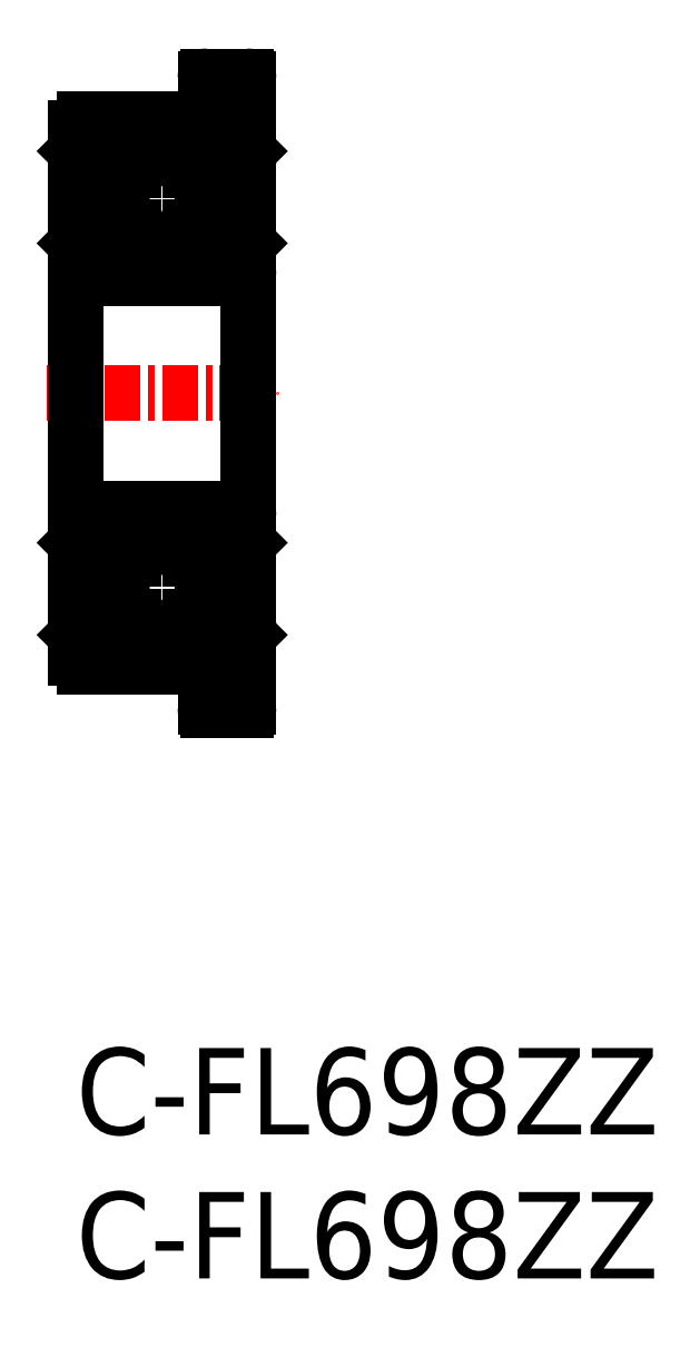
<metadata>
{"format":"dxf","ext":"dxf","renderer":"ezdxf+matplotlib","layout":"modelspace","background":"white","min_lineweight":24,"dpi":150}
</metadata>
<code>
0
SECTION
2
ENTITIES
0
LINE
8
CENTER
10
-1
20
22.75
30
0
11
7
21
22.75
31
0
0
CIRCLE
8
0
10
3
20
29.5
30
0
40
1.4
0
LINE
8
0
10
4.833
20
30.5
30
0
11
3.98
21
30.5
31
0
0
LINE
8
0
10
4.833
20
28.5
30
0
11
3.98
21
28.5
31
0
0
ARC
8
0
10
4.288
20
32.46
30
0
40
0.3
50
225
51
45
0
LINE
8
0
10
5.7
20
26.75
30
0
11
0.3
21
26.75
31
0
0
LINE
8
0
10
4.833
20
17
30
0
11
3.98
21
17
31
0
0
ARC
8
0
10
4.288
20
13.03
30
0
40
0.3
50
315
51
135
0
LINE
8
0
10
4.833
20
15
30
0
11
3.98
21
15
31
0
0
CIRCLE
8
0
10
3
20
16
30
0
40
1.4
0
LINE
8
0
10
5.7
20
18.75
30
0
11
0.3
21
18.75
31
0
0
LINE
8
0
10
0
20
13.55
30
0
11
0
21
31.95
31
0
0
LINE
8
0
10
0.3
20
13.25
30
0
11
4.076
21
13.25
31
0
0
ARC
8
0
10
0.3
20
13.55
30
0
40
0.3
50
180
51
270
0
LINE
8
0
10
1.167
20
17
30
0
11
2.02
21
17
31
0
0
LINE
8
0
10
1.167
20
15
30
0
11
2.02
21
15
31
0
0
LINE
8
0
10
0.7822
20
17.1
30
0
11
0.7822
21
15.34
31
0
0
LINE
8
0
10
0.64
20
15.28
30
0
11
0.64
21
17.1
31
0
0
LINE
8
0
10
0.9245
20
14.41
30
0
11
0.9245
21
15
31
0
0
LINE
8
0
10
1.067
20
14.41
30
0
11
1.067
21
15.06
31
0
0
LINE
8
0
10
1.067
20
14.9
30
0
11
1.167
21
15
31
0
0
ARC
8
0
10
0.7478
20
14.41
30
0
40
0.1767
50
210.6
51
0
0
ARC
8
0
10
0.7478
20
14.41
30
0
40
0.3189
50
210.6
51
0
0
LINE
8
0
10
0.4787
20
14.52
30
0
11
0.5957
21
14.32
31
0
0
LINE
8
0
10
0.3563
20
14.44
30
0
11
0.4733
21
14.25
31
0
0
ARC
8
0
10
0.4787
20
14.52
30
0
40
0.1422
50
120
51
210.6
0
LINE
8
0
10
0.4076
20
14.64
30
0
11
0.5308
21
14.71
31
0
0
LINE
8
0
10
0.5308
20
14.71
30
0
11
0.6019
21
14.59
31
0
0
LINE
8
0
10
0.6019
20
14.59
30
0
11
0.4787
21
14.52
31
0
0
LINE
8
0
10
0.1
20
14.45
30
0
11
0.3556
21
14.45
31
0
0
LINE
8
0
10
0
20
14.35
30
0
11
0.1
21
14.45
31
0
0
LINE
8
0
10
0.9245
20
15
30
0
11
0.64
21
15.28
31
0
0
LINE
8
0
10
1.067
20
15.06
30
0
11
0.7822
21
15.34
31
0
0
LINE
8
0
10
1.067
20
17.1
30
0
11
1.167
21
17
31
0
0
LINE
8
0
10
0.1
20
17.45
30
0
11
1.067
21
17.45
31
0
0
LINE
8
0
10
0
20
17.55
30
0
11
0.1
21
17.45
31
0
0
LINE
8
0
10
0.9956
20
17.25
30
0
11
0.9956
21
17.1
31
0
0
LINE
8
0
10
1.067
20
17.45
30
0
11
1.067
21
17.1
31
0
0
ARC
8
0
10
0.7822
20
17.1
30
0
40
0.1422
50
90
51
180
0
LINE
8
0
10
0.7822
20
17.25
30
0
11
0.9956
21
17.25
31
0
0
LINE
8
0
10
0.9956
20
17.1
30
0
11
0.7822
21
17.1
31
0
0
ARC
8
0
10
0.3
20
18.45
30
0
40
0.3
50
90
51
180
0
LINE
8
0
10
1.067
20
30.44
30
0
11
0.7822
21
30.15
31
0
0
LINE
8
0
10
0.9245
20
30.5
30
0
11
0.64
21
30.21
31
0
0
LINE
8
0
10
1.167
20
28.5
30
0
11
2.02
21
28.5
31
0
0
LINE
8
0
10
1.067
20
28.05
30
0
11
1.067
21
28.4
31
0
0
LINE
8
0
10
0.9956
20
28.25
30
0
11
0.9956
21
28.39
31
0
0
ARC
8
0
10
0.7822
20
28.39
30
0
40
0.1422
50
180
51
270
0
ARC
8
0
10
0.3
20
27.05
30
0
40
0.3
50
180
51
270
0
LINE
8
0
10
0.1
20
28.05
30
0
11
1.067
21
28.05
31
0
0
LINE
8
0
10
0
20
27.95
30
0
11
0.1
21
28.05
31
0
0
LINE
8
0
10
0.7822
20
28.25
30
0
11
0.9956
21
28.25
31
0
0
LINE
8
0
10
0.64
20
30.21
30
0
11
0.64
21
28.39
31
0
0
LINE
8
0
10
0.7822
20
28.39
30
0
11
0.7822
21
30.15
31
0
0
LINE
8
0
10
1.067
20
28.4
30
0
11
1.167
21
28.5
31
0
0
LINE
8
0
10
0.9956
20
28.39
30
0
11
0.7822
21
28.39
31
0
0
LINE
8
0
10
1.167
20
30.5
30
0
11
2.02
21
30.5
31
0
0
LINE
8
0
10
0.3
20
32.25
30
0
11
4.076
21
32.25
31
0
0
ARC
8
0
10
0.7478
20
31.08
30
0
40
0.3189
50
1.3e-14
51
149.4
0
ARC
8
0
10
0.7478
20
31.08
30
0
40
0.1767
50
0
51
149.4
0
LINE
8
0
10
0
20
31.15
30
0
11
0.1
21
31.05
31
0
0
LINE
8
0
10
0.1
20
31.05
30
0
11
0.3556
21
31.05
31
0
0
LINE
8
0
10
0.6019
20
30.9
30
0
11
0.4787
21
30.98
31
0
0
LINE
8
0
10
0.5308
20
30.78
30
0
11
0.6019
21
30.9
31
0
0
LINE
8
0
10
0.4076
20
30.85
30
0
11
0.5308
21
30.78
31
0
0
ARC
8
0
10
0.4787
20
30.98
30
0
40
0.1422
50
149.4
51
240
0
LINE
8
0
10
0.3563
20
31.05
30
0
11
0.4733
21
31.25
31
0
0
LINE
8
0
10
0.4787
20
30.98
30
0
11
0.5957
21
31.17
31
0
0
LINE
8
0
10
1.067
20
30.6
30
0
11
1.167
21
30.5
31
0
0
LINE
8
0
10
1.067
20
31.08
30
0
11
1.067
21
30.44
31
0
0
LINE
8
0
10
0.9245
20
31.08
30
0
11
0.9245
21
30.5
31
0
0
ARC
8
0
10
0.3
20
31.95
30
0
40
0.3
50
90
51
180
0
LINE
8
0
10
6
20
11.85
30
0
11
6
21
33.65
31
0
0
LINE
8
0
10
4.6
20
11.75
30
0
11
5.9
21
11.75
31
0
0
LINE
8
0
10
4.5
20
12.82
30
0
11
4.5
21
11.85
31
0
0
LINE
8
0
10
4.5
20
13.25
30
0
11
4.5
21
13.25
31
0
0
LINE
8
0
10
5.218
20
17.1
30
0
11
5.218
21
15.34
31
0
0
LINE
8
0
10
5.36
20
15.28
30
0
11
5.36
21
17.1
31
0
0
LINE
8
0
10
5.9
20
14.45
30
0
11
5.644
21
14.45
31
0
0
LINE
8
0
10
4.933
20
14.9
30
0
11
4.833
21
15
31
0
0
LINE
8
0
10
4.933
20
14.41
30
0
11
4.933
21
15.06
31
0
0
LINE
8
0
10
5.076
20
14.41
30
0
11
5.076
21
15
31
0
0
ARC
8
0
10
5.252
20
14.41
30
0
40
0.3189
50
180
51
330
0
LINE
8
0
10
5.644
20
14.45
30
0
11
5.528
21
14.25
31
0
0
LINE
8
0
10
5.521
20
14.52
30
0
11
5.405
21
14.32
31
0
0
LINE
8
0
10
5.469
20
14.71
30
0
11
5.398
21
14.59
31
0
0
LINE
8
0
10
5.592
20
14.64
30
0
11
5.469
21
14.71
31
0
0
LINE
8
0
10
5.398
20
14.59
30
0
11
5.521
21
14.52
31
0
0
ARC
8
0
10
5.521
20
14.52
30
0
40
0.1422
50
330
51
60
0
ARC
8
0
10
5.252
20
14.41
30
0
40
0.1767
50
180
51
330
0
LINE
8
0
10
4.933
20
15.06
30
0
11
5.218
21
15.34
31
0
0
LINE
8
0
10
5.076
20
15
30
0
11
5.36
21
15.28
31
0
0
LINE
8
0
10
6
20
14.35
30
0
11
5.9
21
14.45
31
0
0
LINE
8
0
10
5.9
20
17.45
30
0
11
4.933
21
17.45
31
0
0
LINE
8
0
10
4.933
20
17.1
30
0
11
4.833
21
17
31
0
0
LINE
8
0
10
4.933
20
17.45
30
0
11
4.933
21
17.1
31
0
0
LINE
8
0
10
5.004
20
17.1
30
0
11
5.218
21
17.1
31
0
0
LINE
8
0
10
5.004
20
17.25
30
0
11
5.004
21
17.1
31
0
0
LINE
8
0
10
5.218
20
17.25
30
0
11
5.004
21
17.25
31
0
0
ARC
8
0
10
5.218
20
17.1
30
0
40
0.1422
50
0
51
90
0
LINE
8
0
10
6
20
17.55
30
0
11
5.9
21
17.45
31
0
0
LINE
8
0
10
6
20
17.35
30
0
11
6
21
17.35
31
0
0
ARC
8
0
10
5.7
20
18.45
30
0
40
0.3
50
0
51
90
0
LINE
8
0
10
6
20
22.75
30
0
11
6
21
22.75
31
0
0
LINE
8
0
10
5.076
20
30.5
30
0
11
5.36
21
30.21
31
0
0
LINE
8
0
10
4.933
20
30.44
30
0
11
5.218
21
30.15
31
0
0
LINE
8
0
10
5.004
20
28.25
30
0
11
5.004
21
28.39
31
0
0
LINE
8
0
10
4.933
20
28.05
30
0
11
4.933
21
28.4
31
0
0
ARC
8
0
10
5.218
20
28.39
30
0
40
0.1422
50
270
51
0
0
LINE
8
0
10
5.9
20
28.05
30
0
11
4.933
21
28.05
31
0
0
LINE
8
0
10
5.218
20
28.25
30
0
11
5.004
21
28.25
31
0
0
ARC
8
0
10
5.7
20
27.05
30
0
40
0.3
50
270
51
0
0
LINE
8
0
10
6
20
27.95
30
0
11
5.9
21
28.05
31
0
0
LINE
8
0
10
5.36
20
30.21
30
0
11
5.36
21
28.39
31
0
0
LINE
8
0
10
5.218
20
28.39
30
0
11
5.218
21
30.15
31
0
0
LINE
8
0
10
4.933
20
28.4
30
0
11
4.833
21
28.5
31
0
0
LINE
8
0
10
5.004
20
28.39
30
0
11
5.218
21
28.39
31
0
0
LINE
8
0
10
4.5
20
32.67
30
0
11
4.5
21
33.65
31
0
0
LINE
8
0
10
5.9
20
31.05
30
0
11
5.644
21
31.05
31
0
0
ARC
8
0
10
5.252
20
31.08
30
0
40
0.3189
50
30
51
180
0
LINE
8
0
10
4.933
20
31.08
30
0
11
4.933
21
30.44
31
0
0
LINE
8
0
10
4.933
20
30.6
30
0
11
4.833
21
30.5
31
0
0
ARC
8
0
10
5.521
20
30.98
30
0
40
0.1422
50
300
51
30
0
LINE
8
0
10
5.398
20
30.9
30
0
11
5.521
21
30.98
31
0
0
LINE
8
0
10
5.592
20
30.85
30
0
11
5.469
21
30.78
31
0
0
LINE
8
0
10
5.469
20
30.78
30
0
11
5.398
21
30.9
31
0
0
LINE
8
0
10
5.521
20
30.98
30
0
11
5.405
21
31.17
31
0
0
LINE
8
0
10
5.644
20
31.05
30
0
11
5.528
21
31.24
31
0
0
LINE
8
0
10
5.076
20
31.08
30
0
11
5.076
21
30.5
31
0
0
ARC
8
0
10
5.252
20
31.08
30
0
40
0.1767
50
30
51
180
0
LINE
8
0
10
4.5
20
32.25
30
0
11
4.5
21
32.25
31
0
0
LINE
8
0
10
6
20
31.15
30
0
11
5.9
21
31.05
31
0
0
LINE
8
0
10
4.6
20
33.75
30
0
11
5.9
21
33.75
31
0
0
ARC
8
0
10
4.6
20
33.65
30
0
40
0.1
50
90
51
180
0
ARC
8
0
10
5.9
20
33.65
30
0
40
0.1
50
0
51
90
0
ARC
8
0
10
4.6
20
11.85
30
0
40
0.1
50
180
51
270
0
ARC
8
0
10
5.9
20
11.85
30
0
40
0.1
50
270
51
0
0
TEXT
8
0
10
0
20
-8
30
0
40
3
1
C-FL698ZZ
0
TEXT
8
0
10
0
20
-3
30
0
40
3
1
C-FL698ZZ
0
ENDSEC
0
EOF

</code>
